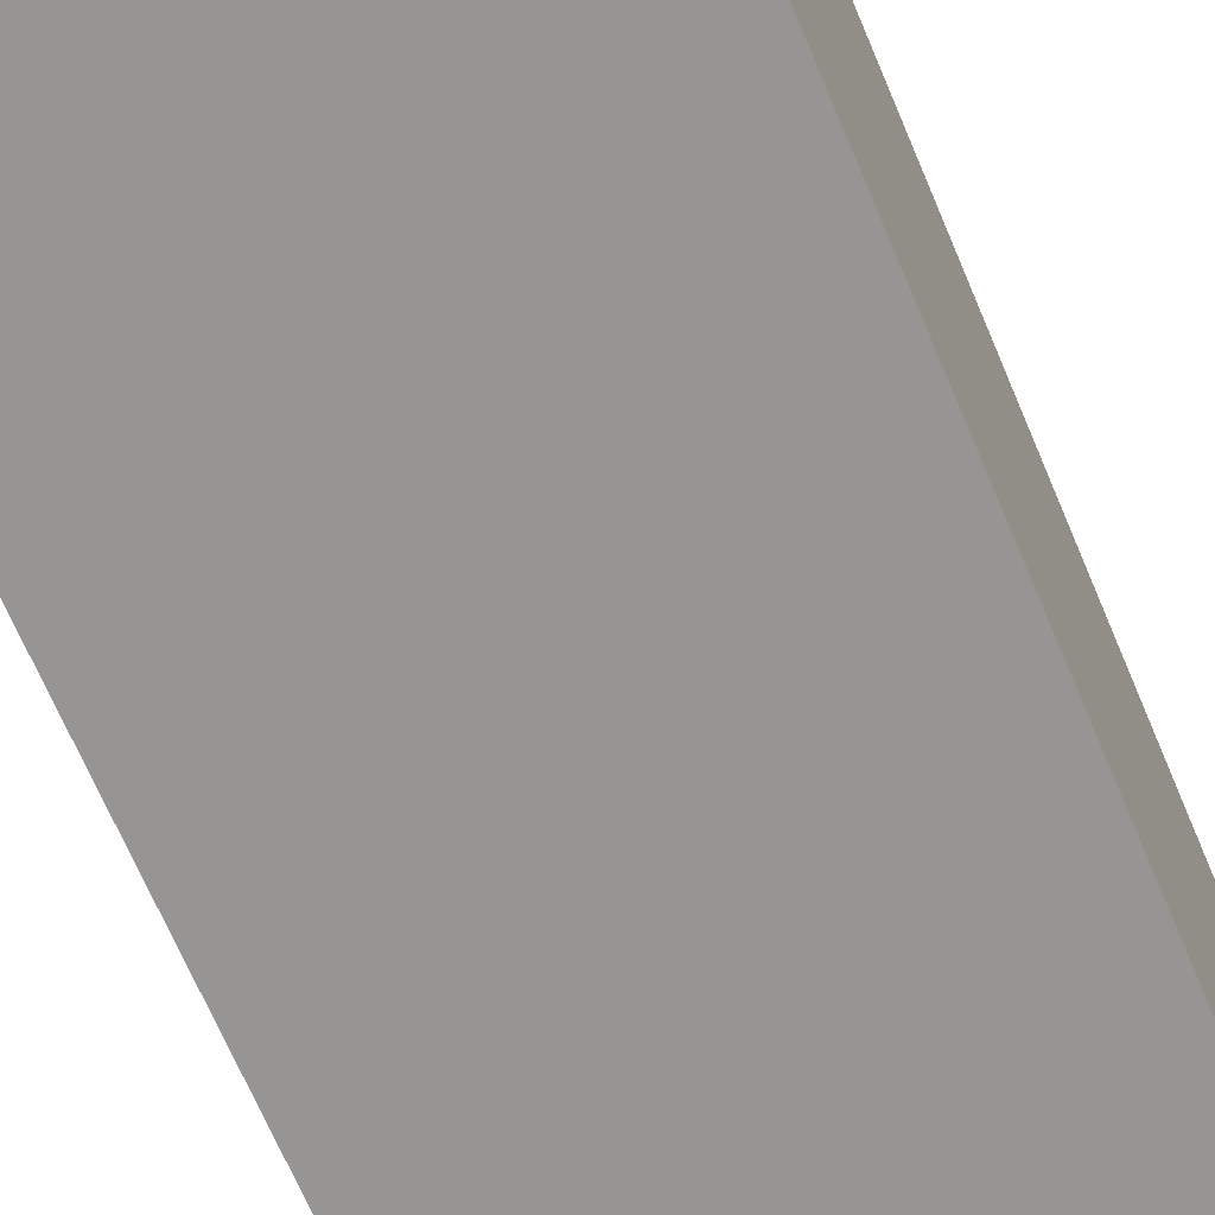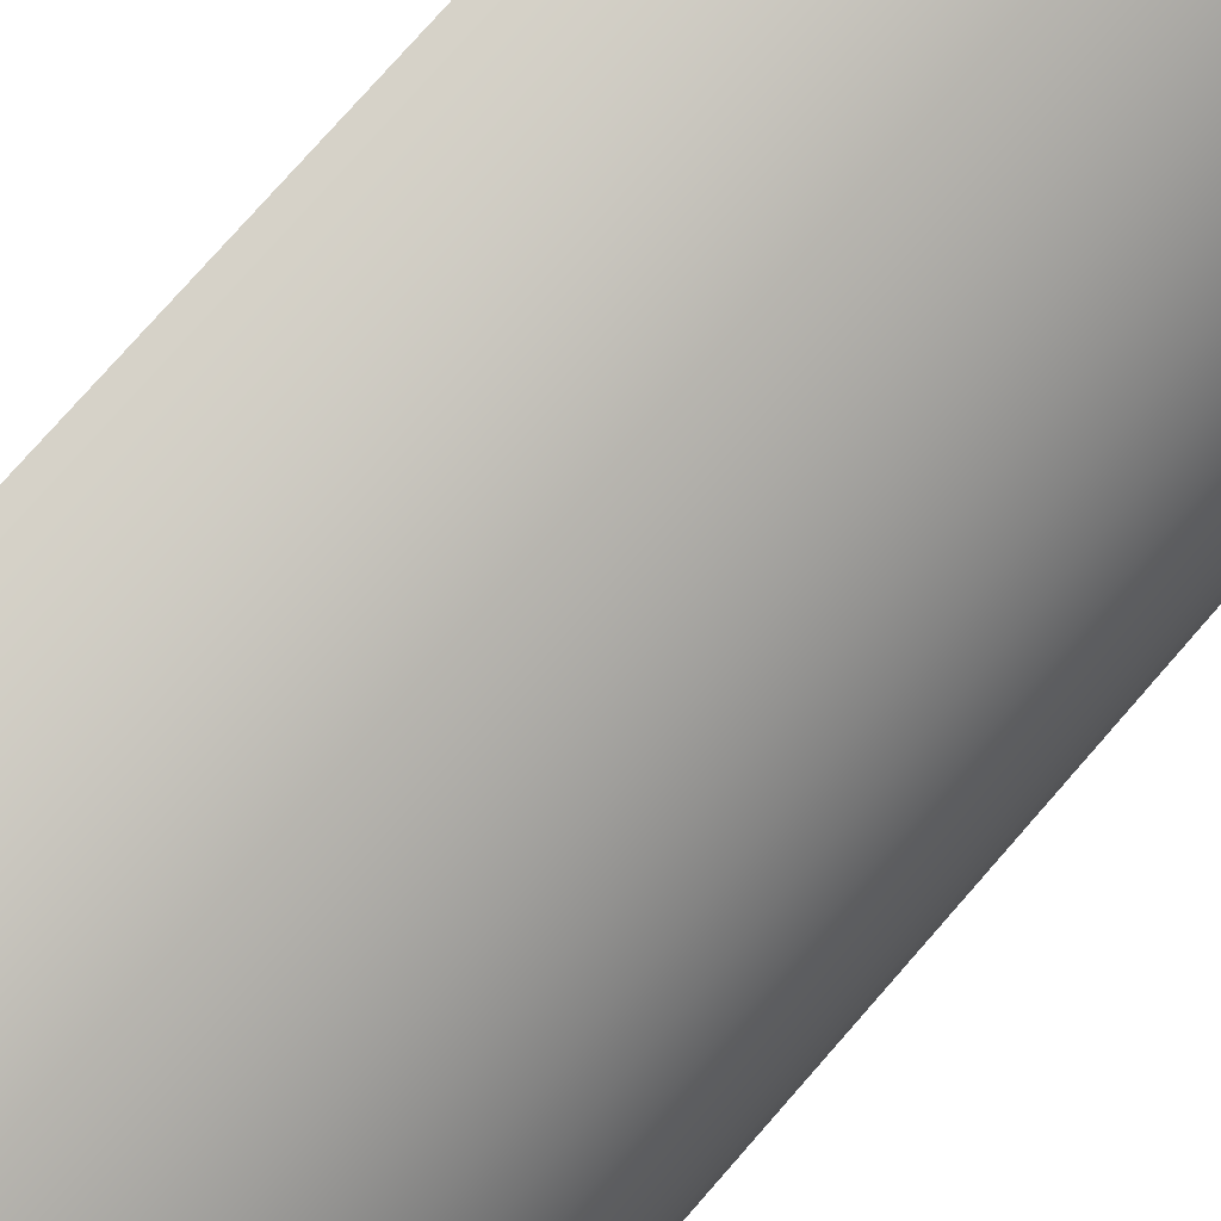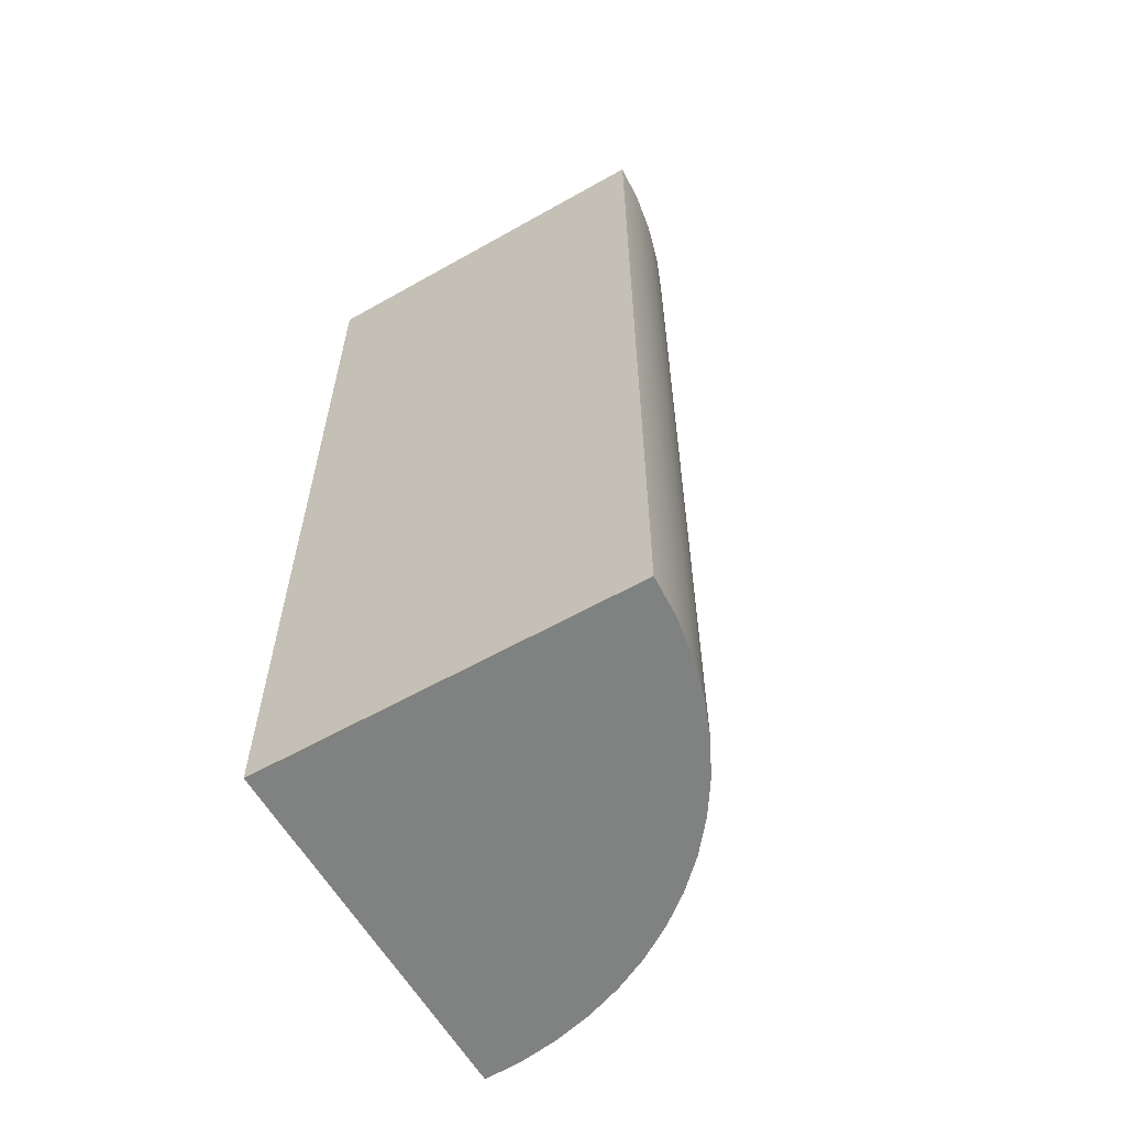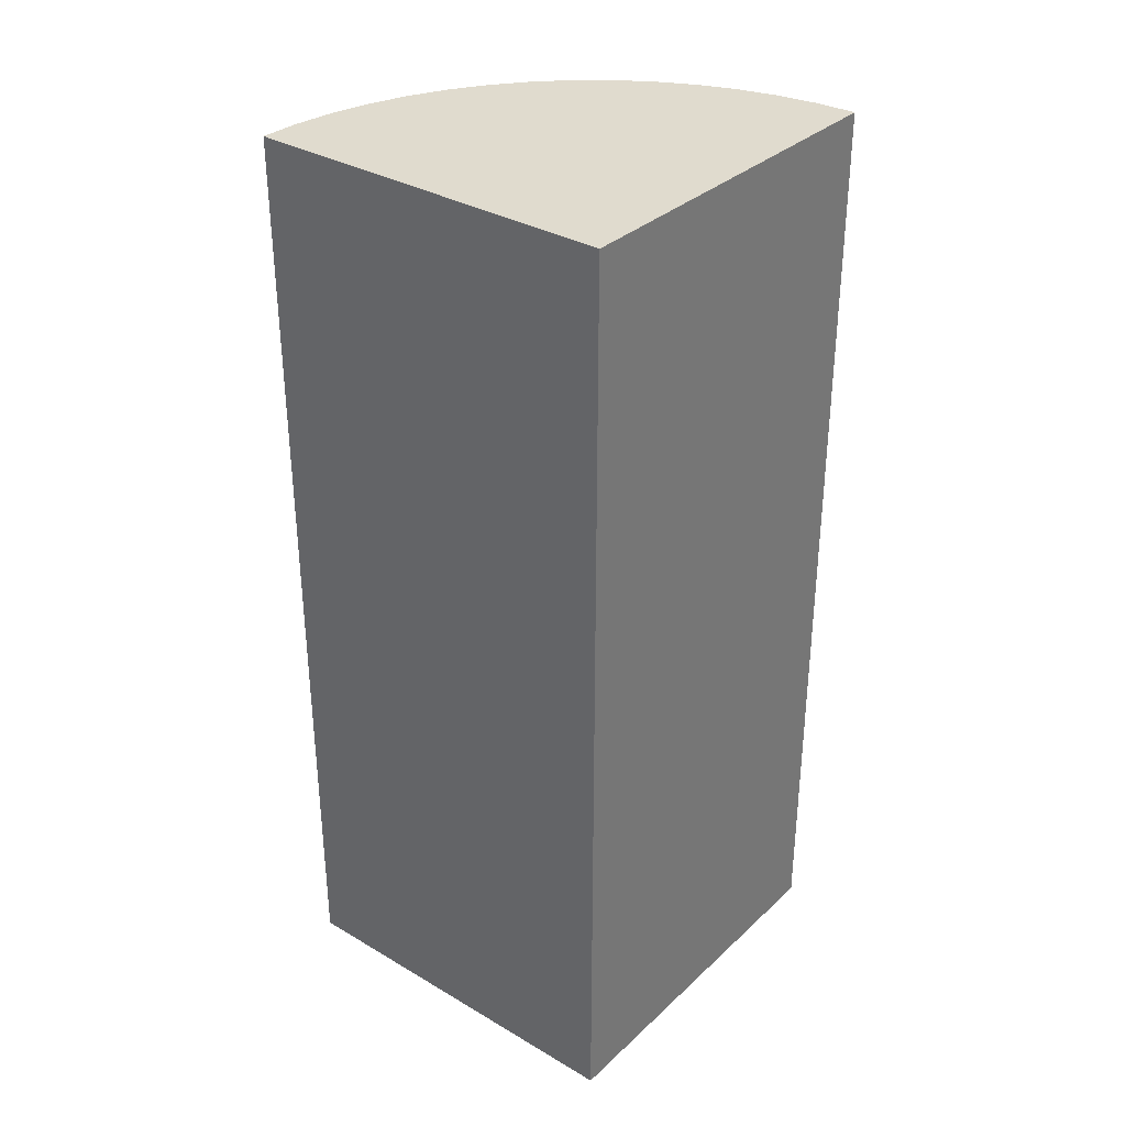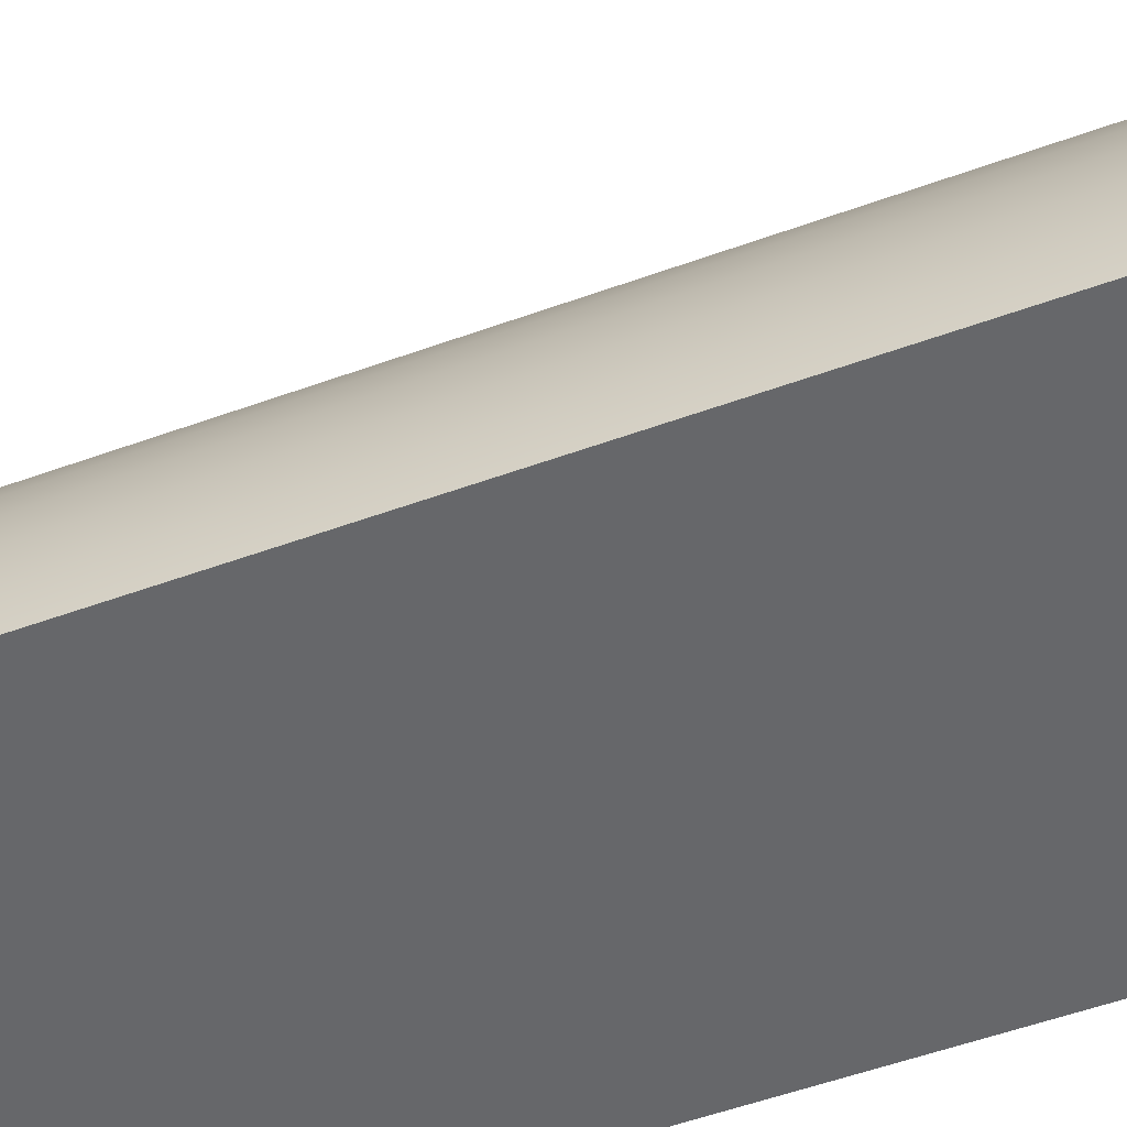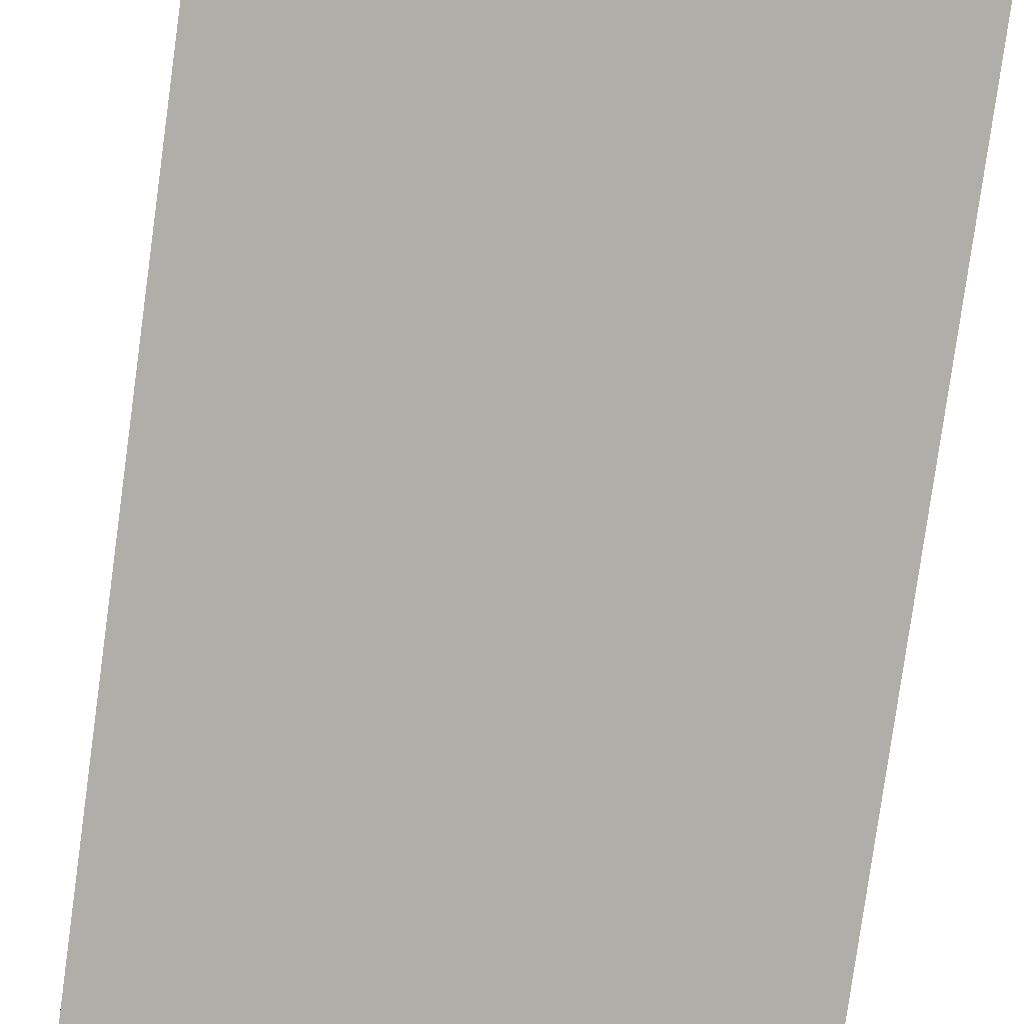
<metadata>
{"format":"obj","ext":"obj","renderer":"f3d","projection":"perspective","resolution":1024,"background":"white","views":[{"elev":-67.5,"azim":-157.2,"up":"+Z"},{"elev":77.7,"azim":41.3,"up":"+Z"},{"elev":-60.3,"azim":-60.0,"up":"+Y"},{"elev":33.4,"azim":-141.2,"up":"+Y"},{"elev":-52.1,"azim":111.6,"up":"+Z"},{"elev":-77.5,"azim":-7.8,"up":"+Z"}]}
</metadata>
<code>
v 0 0 0.6
v 0.06272 0 0.5967
v 0.1247 0 0.5869
v 0.1854 0 0.5706
v 0.244 0 0.5481
v 0.3 0 0.5196
v 0.3527 0 0.4854
v 0.4015 0 0.4459
v 0.4459 0 0.4015
v 0.4854 0 0.3527
v 0.5196 0 0.3
v 0.5481 0 0.244
v 0.5706 0 0.1854
v 0.5869 0 0.1247
v 0.5967 0 0.06272
v 0.6 0 3.674e-17
v 0.6 1.5 3.674e-17
v 0.5967 1.5 0.06272
v 0.5869 1.5 0.1247
v 0.5706 1.5 0.1854
v 0.5481 1.5 0.244
v 0.5196 1.5 0.3
v 0.4854 1.5 0.3527
v 0.4459 1.5 0.4015
v 0.4015 1.5 0.4459
v 0.3527 1.5 0.4854
v 0.3 1.5 0.5196
v 0.244 1.5 0.5481
v 0.1854 1.5 0.5706
v 0.1247 1.5 0.5869
v 0.06272 1.5 0.5967
v 0 1.5 0.6
v 0 0 0.6
v 0 0 0
v 0.6 0 3.674e-17
v 0.5967 0 0.06272
v 0.5869 0 0.1247
v 0.5706 0 0.1854
v 0.5481 0 0.244
v 0.5196 0 0.3
v 0.4854 0 0.3527
v 0.4459 0 0.4015
v 0.4015 0 0.4459
v 0.3527 0 0.4854
v 0.3 0 0.5196
v 0.244 0 0.5481
v 0.1854 0 0.5706
v 0.1247 0 0.5869
v 0.06272 0 0.5967
v 0 0 0
v 0 0 0.6
v 0 1.5 0.6
v 0 1.5 0
v 0 1.5 0
v 0 1.5 0.6
v 0.06272 1.5 0.5967
v 0.1247 1.5 0.5869
v 0.1854 1.5 0.5706
v 0.244 1.5 0.5481
v 0.3 1.5 0.5196
v 0.3527 1.5 0.4854
v 0.4015 1.5 0.4459
v 0.4459 1.5 0.4015
v 0.4854 1.5 0.3527
v 0.5196 1.5 0.3
v 0.5481 1.5 0.244
v 0.5706 1.5 0.1854
v 0.5869 1.5 0.1247
v 0.5967 1.5 0.06272
v 0.6 1.5 3.674e-17
v 0.6 0 3.674e-17
v 0 0 0
v 0 1.5 0
v 0.6 1.5 3.674e-17
f 32 1 31
f 31 1 2
f 31 2 30
f 30 2 3
f 30 3 29
f 29 3 4
f 29 4 28
f 28 4 5
f 28 5 27
f 27 5 6
f 27 6 26
f 26 6 7
f 26 7 25
f 25 7 8
f 25 8 24
f 24 8 9
f 24 9 23
f 23 9 10
f 23 10 22
f 22 10 11
f 22 11 21
f 21 11 12
f 21 12 20
f 20 12 13
f 20 13 19
f 19 13 14
f 19 14 18
f 18 14 15
f 18 15 17
f 17 15 16
f 33 34 49
f 49 34 48
f 48 34 47
f 47 34 46
f 46 34 45
f 45 34 44
f 44 34 43
f 43 34 42
f 42 34 41
f 41 34 40
f 40 34 39
f 39 34 38
f 38 34 37
f 37 34 36
f 36 34 35
f 50 51 53
f 53 51 52
f 55 56 54
f 54 56 57
f 54 57 58
f 58 59 54
f 54 59 60
f 54 60 61
f 61 62 54
f 54 62 63
f 54 63 64
f 64 65 54
f 54 65 66
f 54 66 67
f 67 68 54
f 54 68 69
f 54 69 70
f 71 72 74
f 74 72 73

</code>
